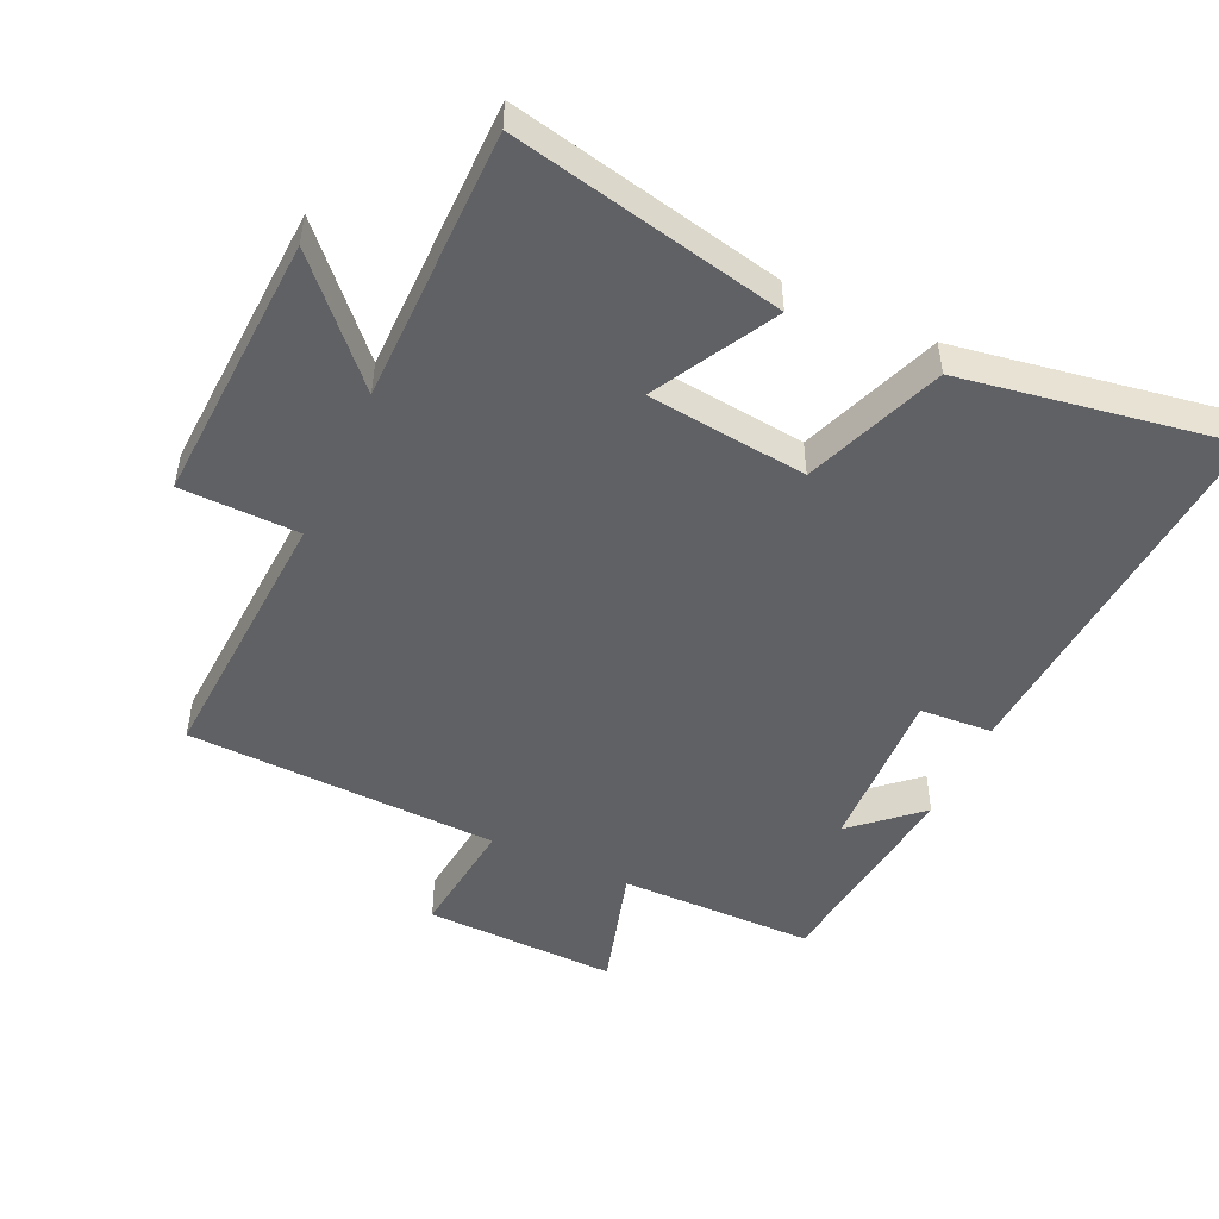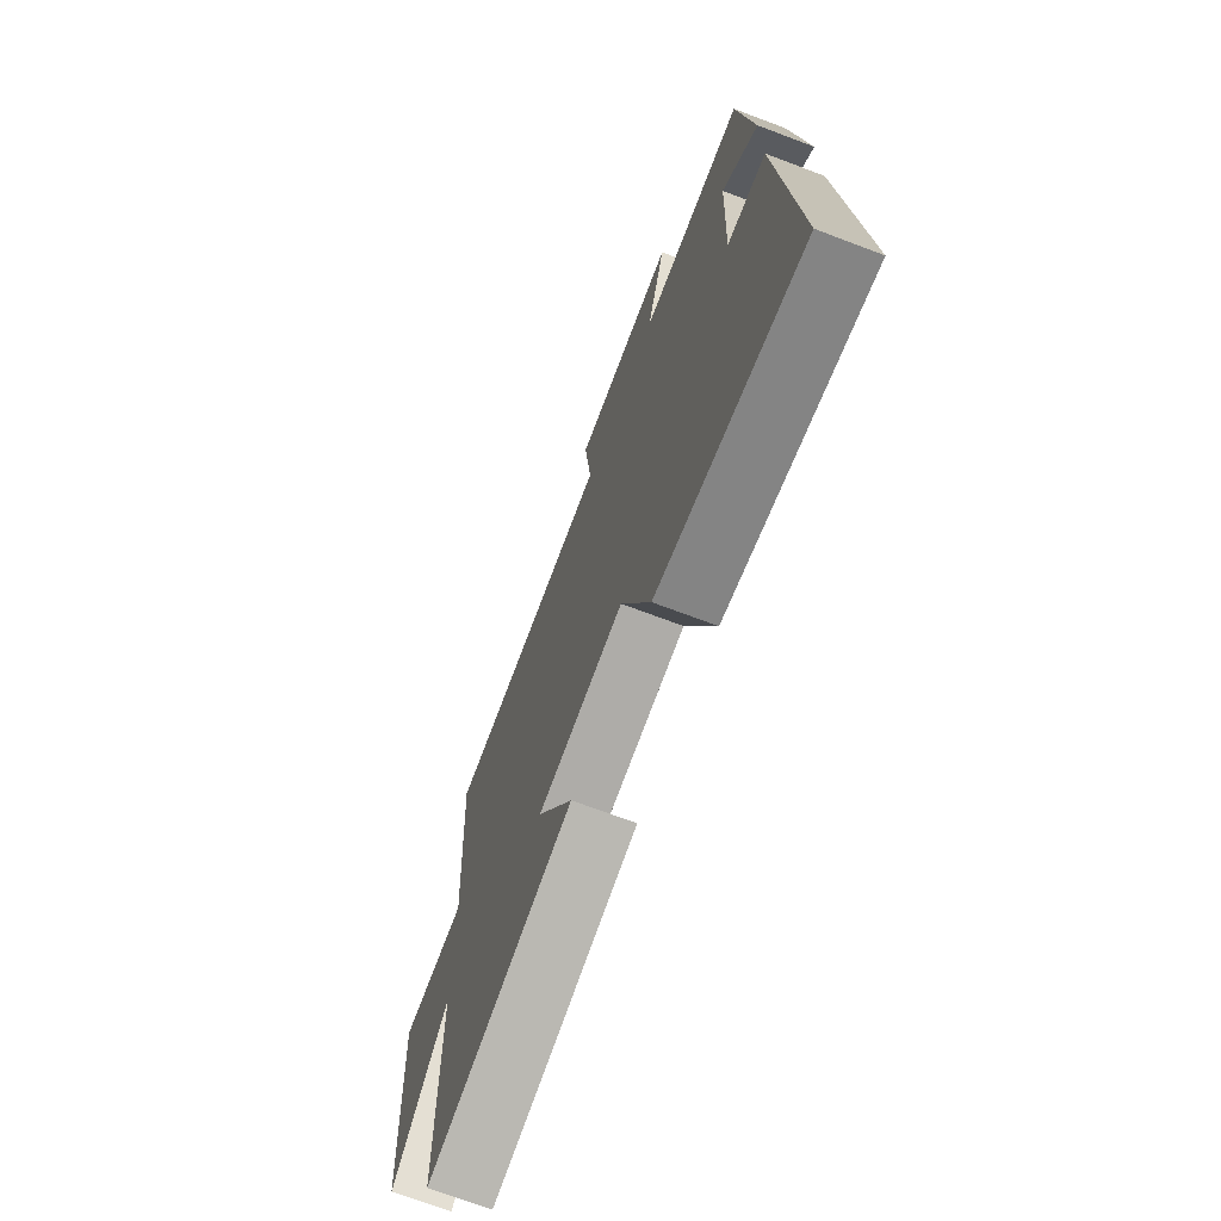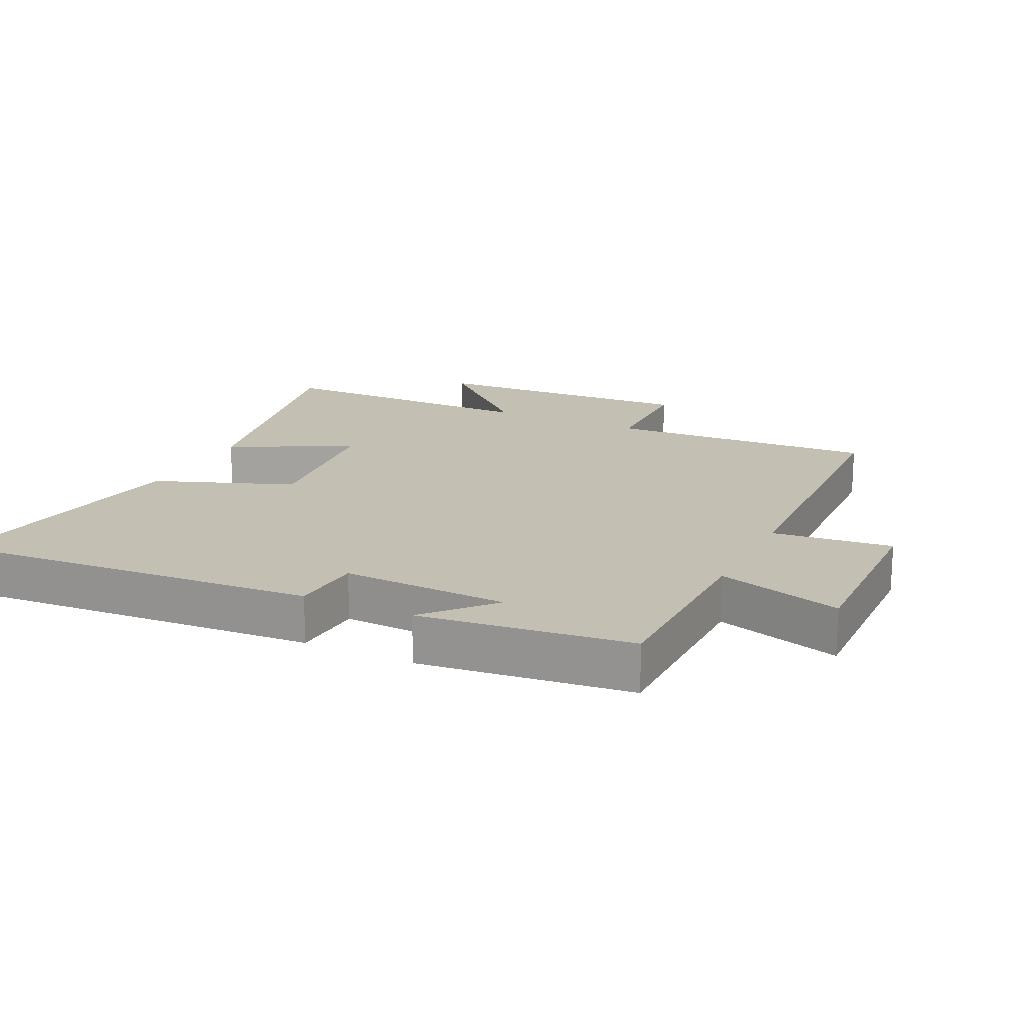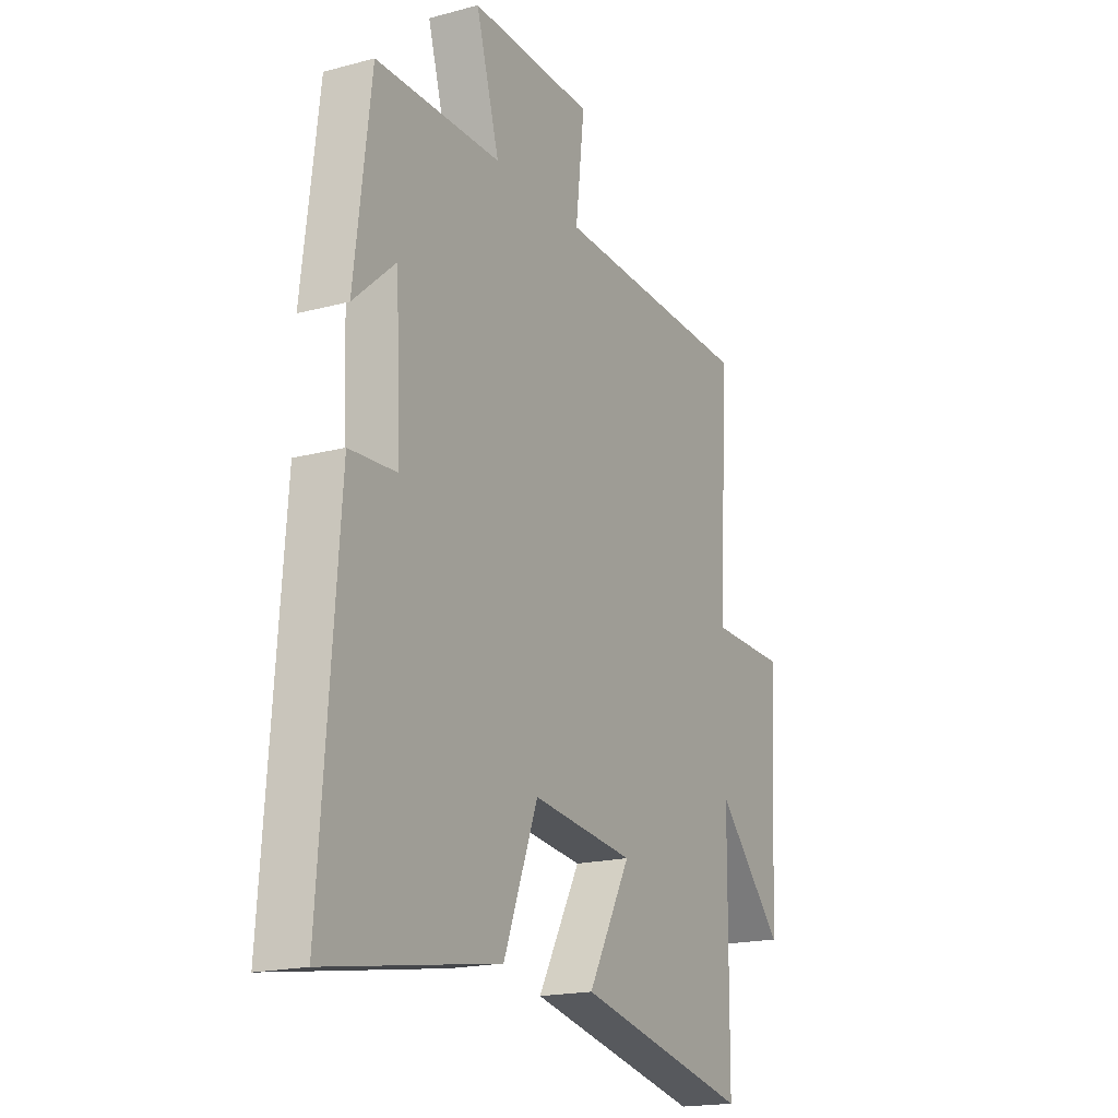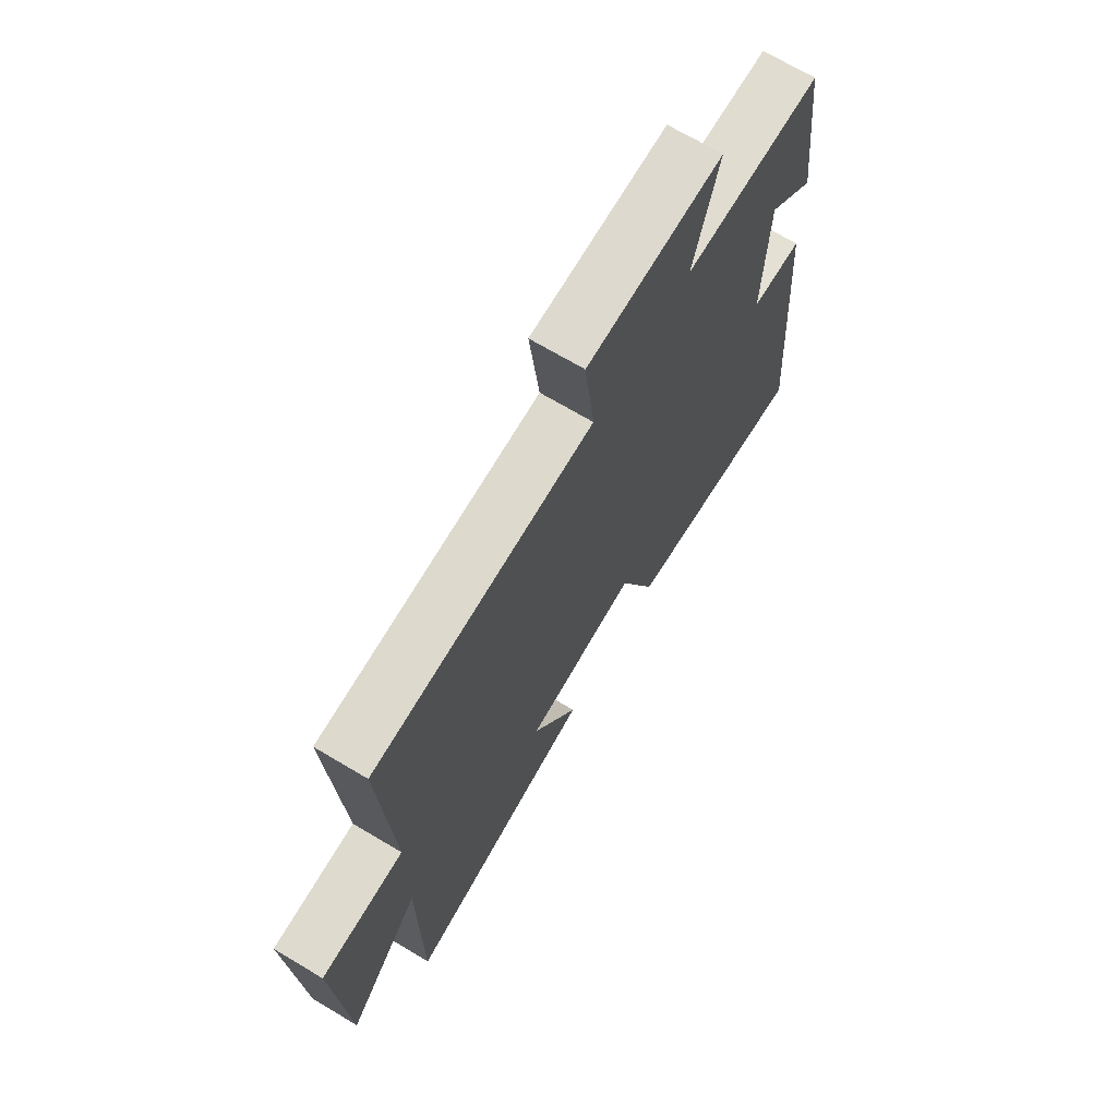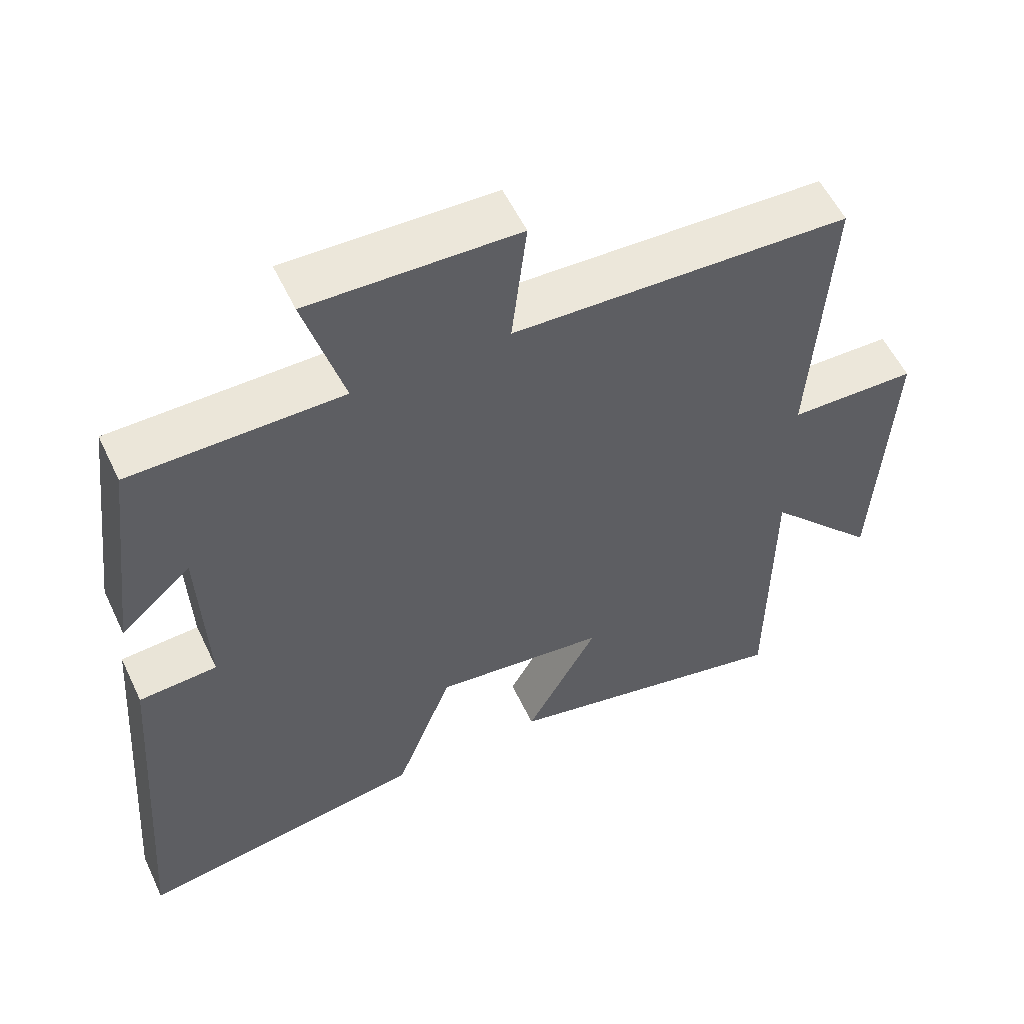
<metadata>
{"format":"obj","ext":"obj","renderer":"f3d","projection":"perspective","resolution":1024,"background":"white","views":[{"elev":-49.4,"azim":155.4,"up":"+Y"},{"elev":-70.5,"azim":-110.7,"up":"+Z"},{"elev":17.9,"azim":-64.0,"up":"+Y"},{"elev":-18.4,"azim":-62.6,"up":"+Z"},{"elev":69.8,"azim":120.8,"up":"+Z"},{"elev":55.9,"azim":-25.2,"up":"+Z"}]}
</metadata>
<code>
v 0.525 0.07 0.482
v 0.5 0.07 0.072
v 0.679 0.07 0.068
v 0.657 0.07 -0.344
v 0.5 0.07 -0.174
v 0.497 0.07 -0.589
v 0.086 0.07 -0.5
v 0.187 0.07 -0.317
v -0.055 0.07 -0.289
v -0.136 0.07 -0.5
v -0.542 0.07 -0.566
v -0.5 0.07 0.005
v -0.39 0.07 0.012
v -0.4 0.07 0.266
v -0.5 0.07 0.177
v -0.461 0.07 0.498
v -0.165 0.07 0.5
v -0.22 0.07 0.691
v 0.072 0.07 0.683
v 0.051 0.07 0.5
v 0.525 0 0.482
v 0.5 0 0.072
v 0.679 0 0.068
v 0.657 0 -0.344
v 0.5 0 -0.174
v 0.497 0 -0.589
v 0.086 0 -0.5
v 0.187 0 -0.317
v -0.055 0 -0.289
v -0.136 0 -0.5
v -0.542 0 -0.566
v -0.5 0 0.005
v -0.39 0 0.012
v -0.4 0 0.266
v -0.5 0 0.177
v -0.461 0 0.498
v -0.165 0 0.5
v -0.22 0 0.691
v 0.072 0 0.683
v 0.051 0 0.5
f 17 18 19 20
f 17 20 1 2
f 14 15 16 17
f 13 14 17 2
f 11 12 13
f 10 11 13
f 9 10 13
f 13 2 3
f 9 13 3
f 8 9 3
f 5 6 7 8
f 5 8 3
f 3 4 5
f 40 39 38 37
f 22 21 40 37
f 37 36 35 34
f 22 37 34 33
f 33 32 31
f 33 31 30
f 33 30 29
f 23 22 33
f 23 33 29
f 23 29 28
f 28 27 26 25
f 23 28 25
f 25 24 23
f 1 21 22 2
f 2 22 23 3
f 3 23 24 4
f 4 24 25 5
f 5 25 26 6
f 6 26 27 7
f 7 27 28 8
f 8 28 29 9
f 9 29 30 10
f 10 30 31 11
f 11 31 32 12
f 12 32 33 13
f 13 33 34 14
f 14 34 35 15
f 15 35 36 16
f 16 36 37 17
f 17 37 38 18
f 18 38 39 19
f 19 39 40 20
f 20 40 21 1

</code>
